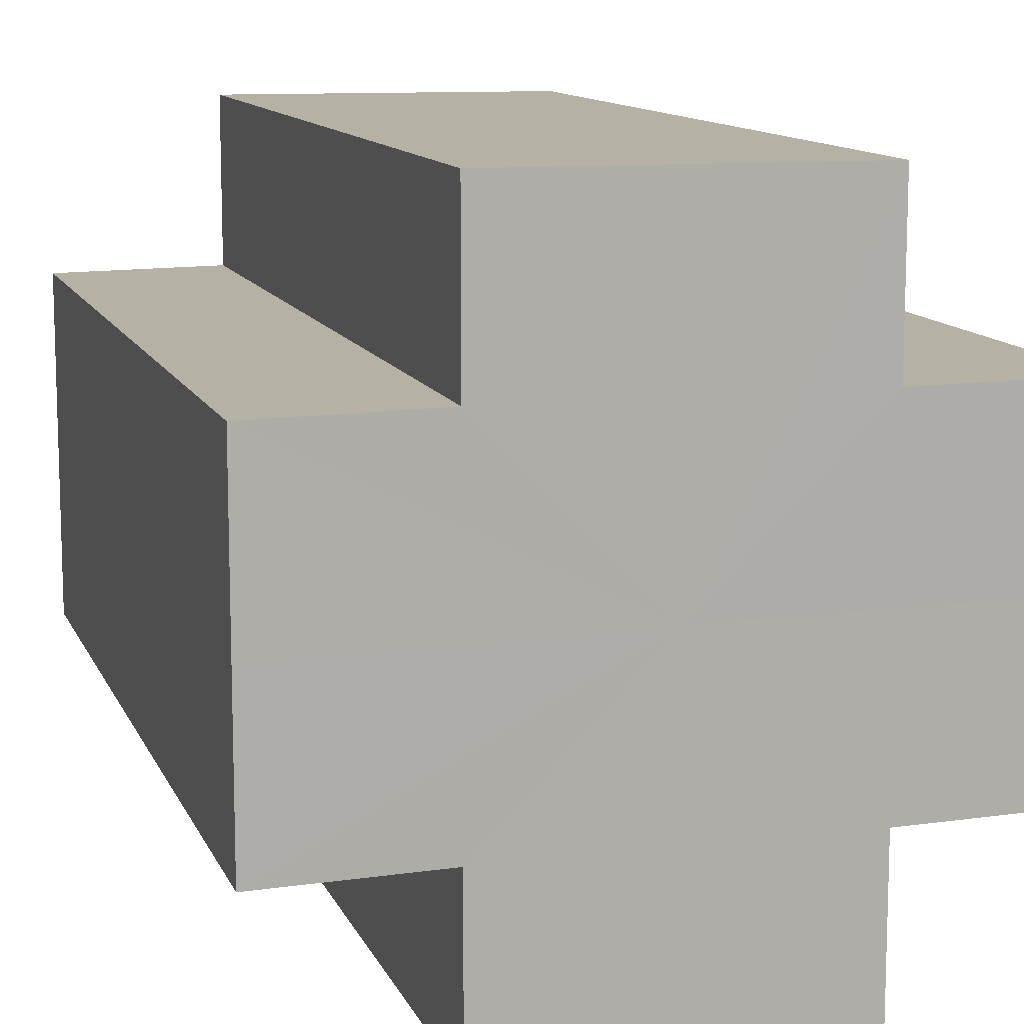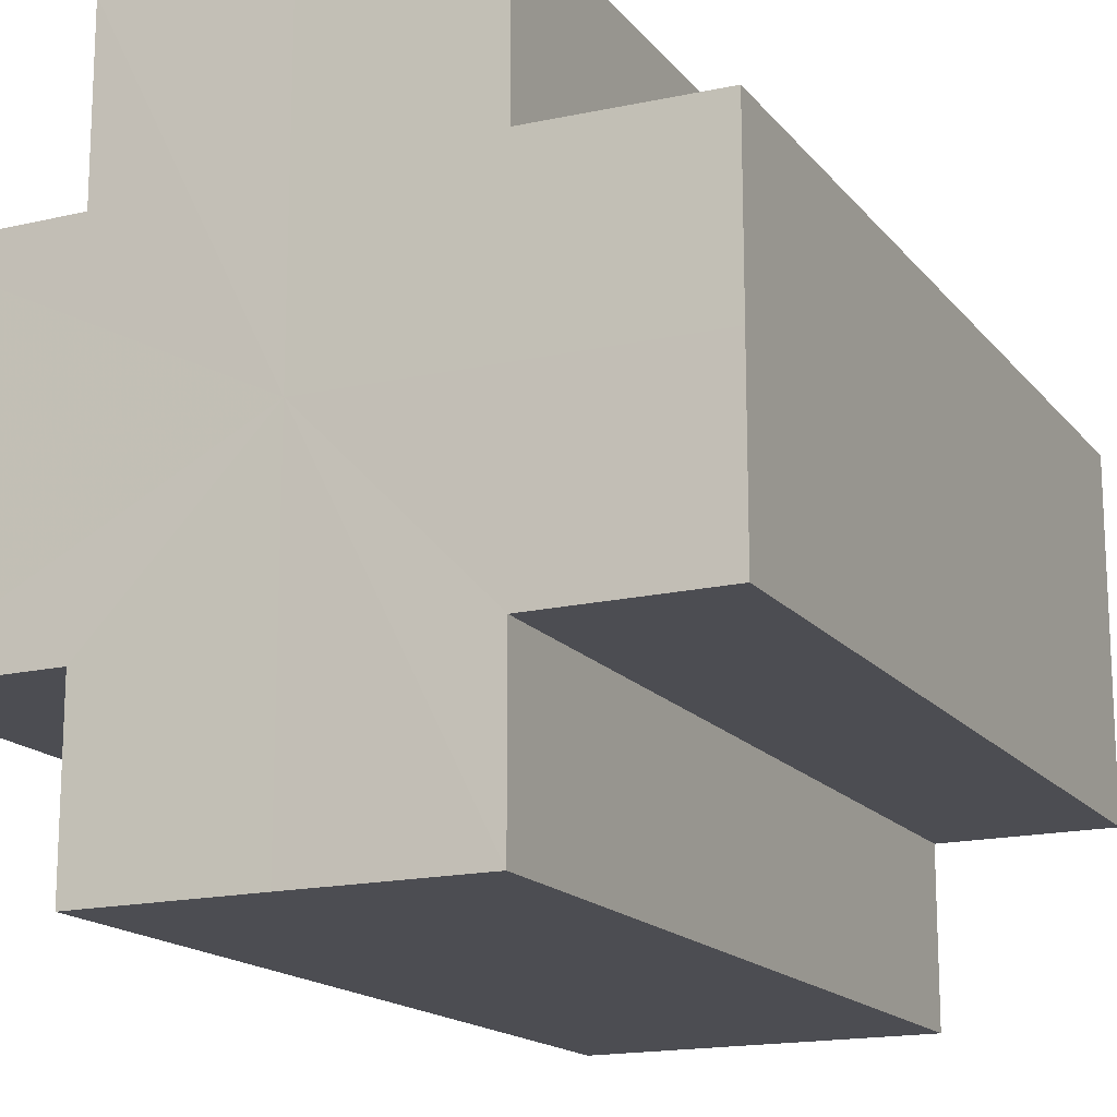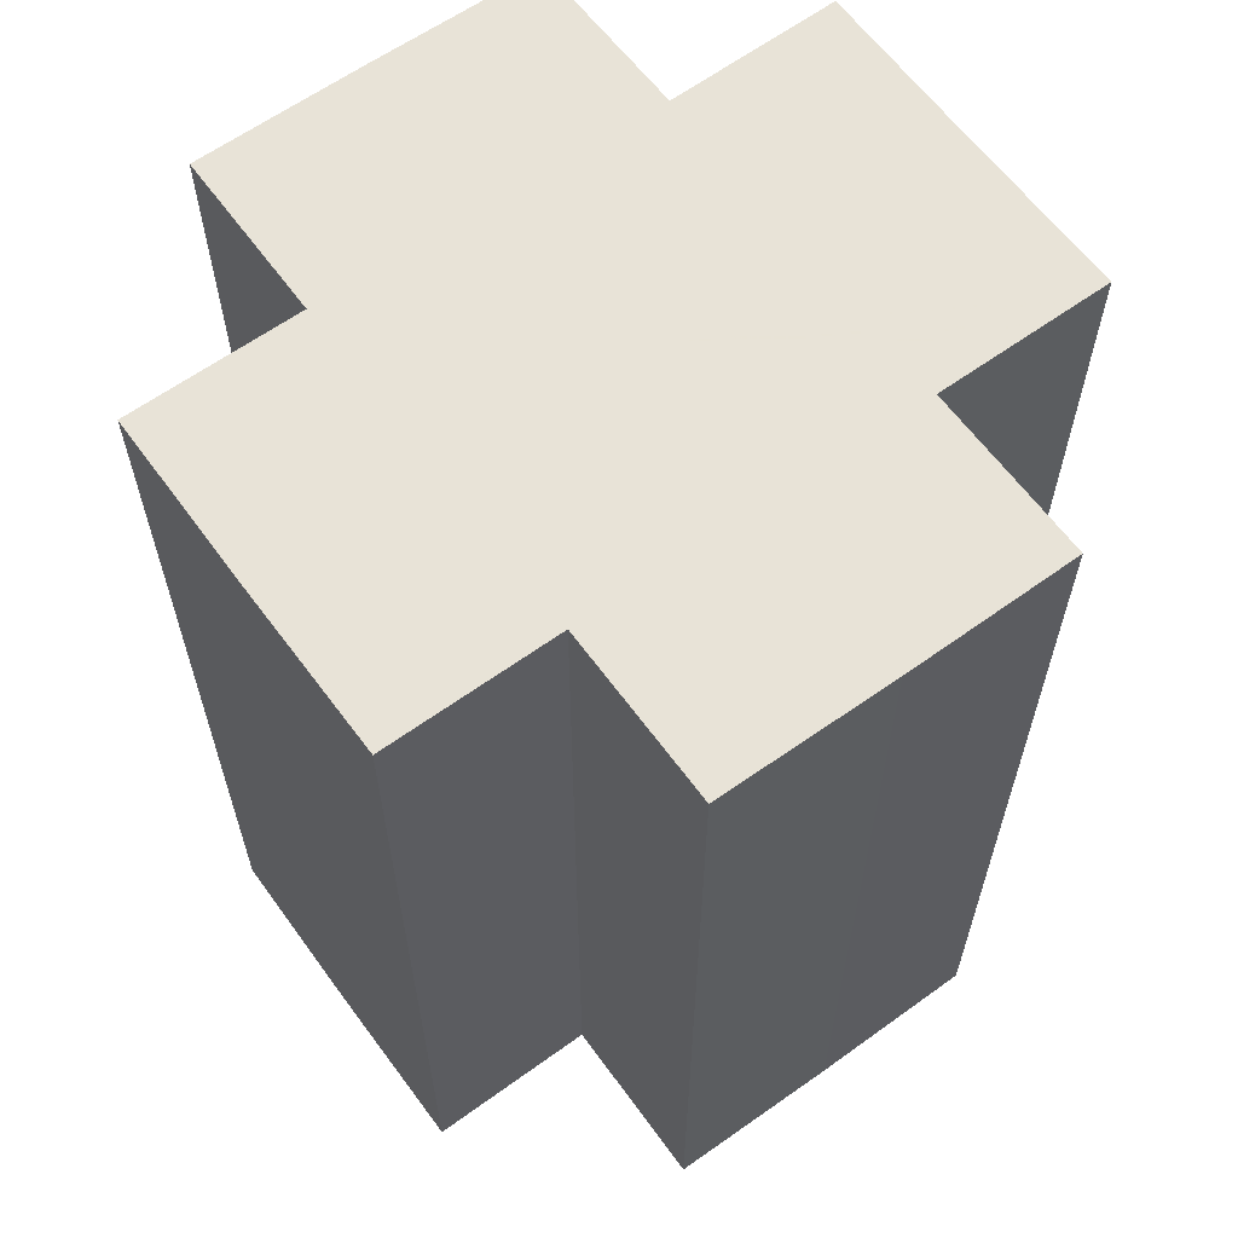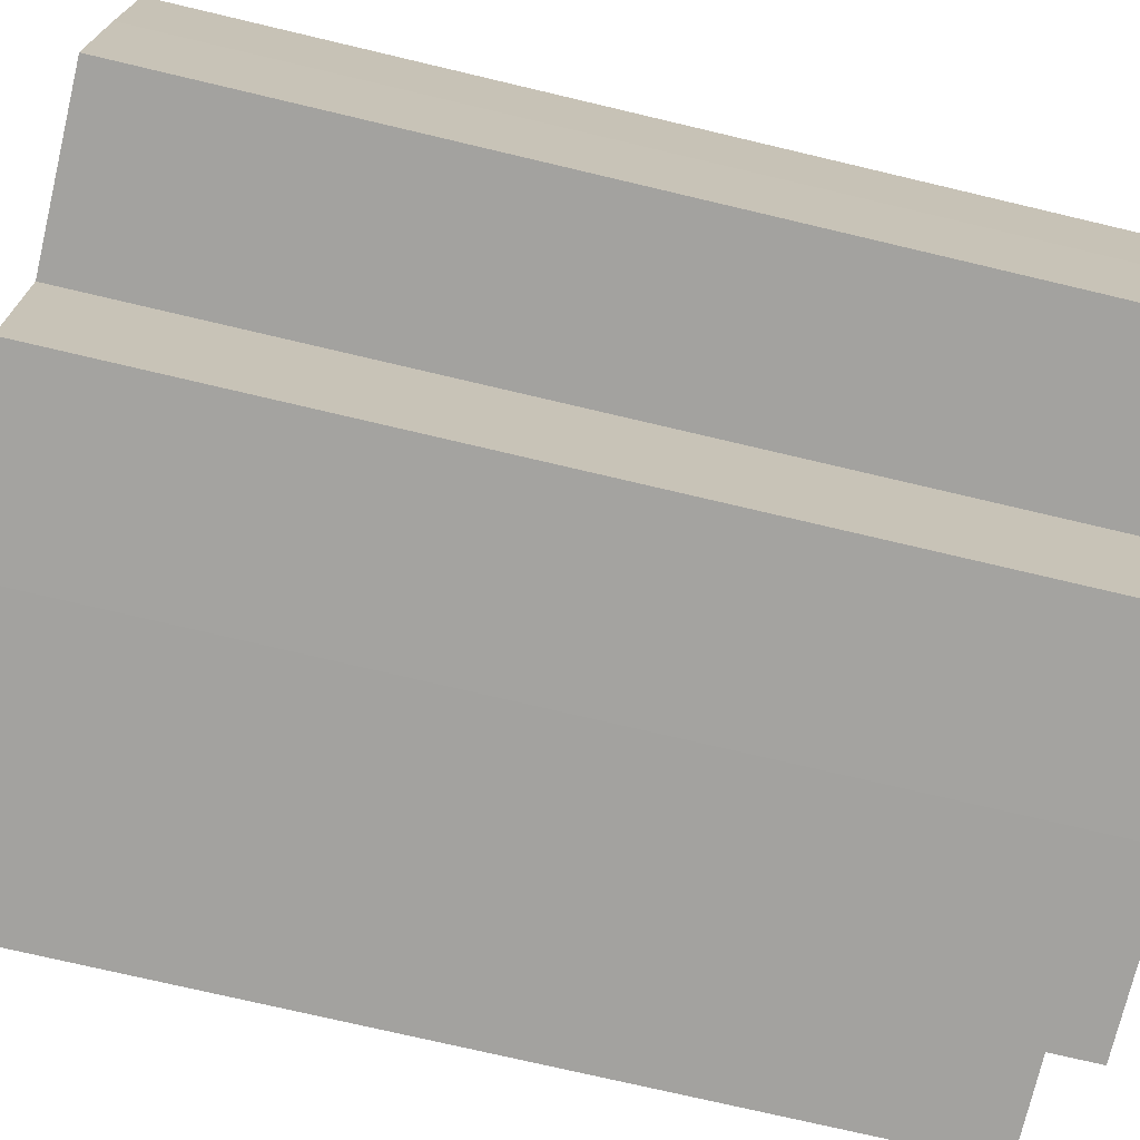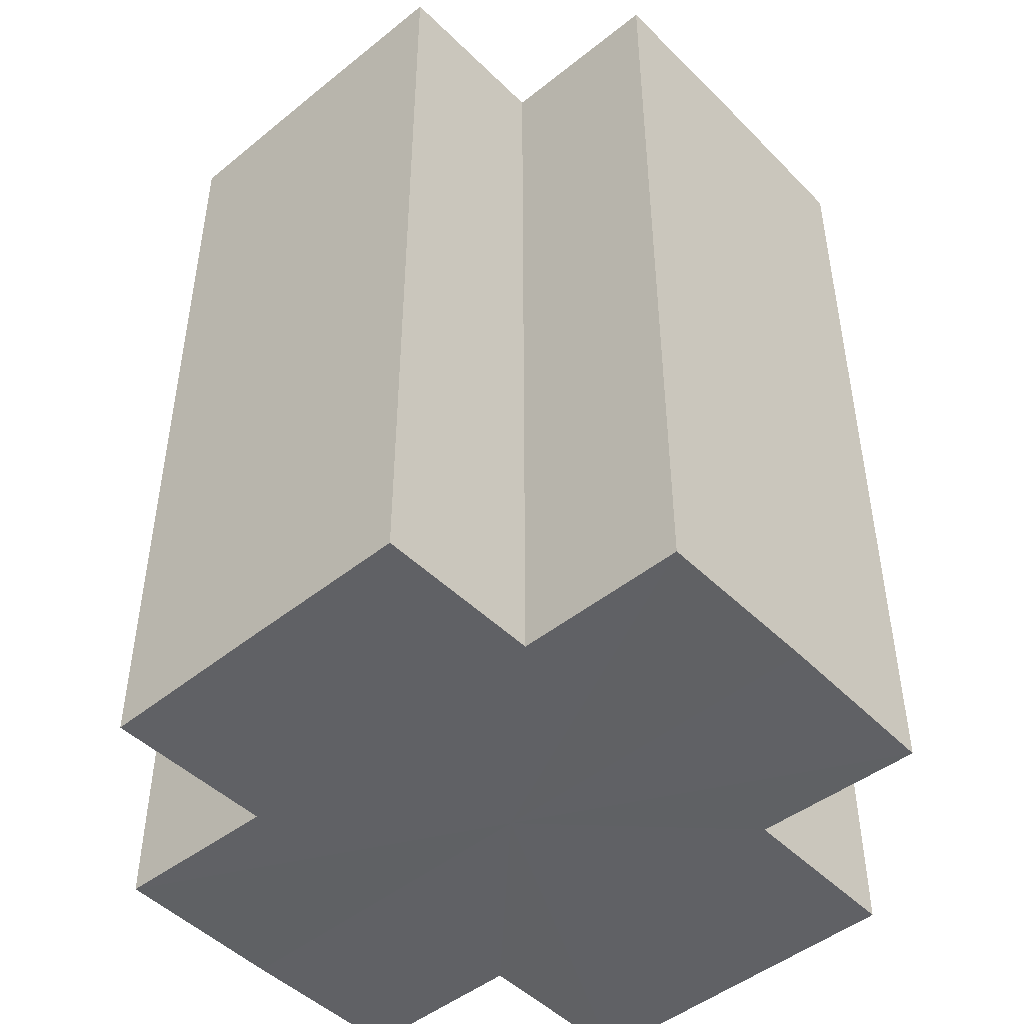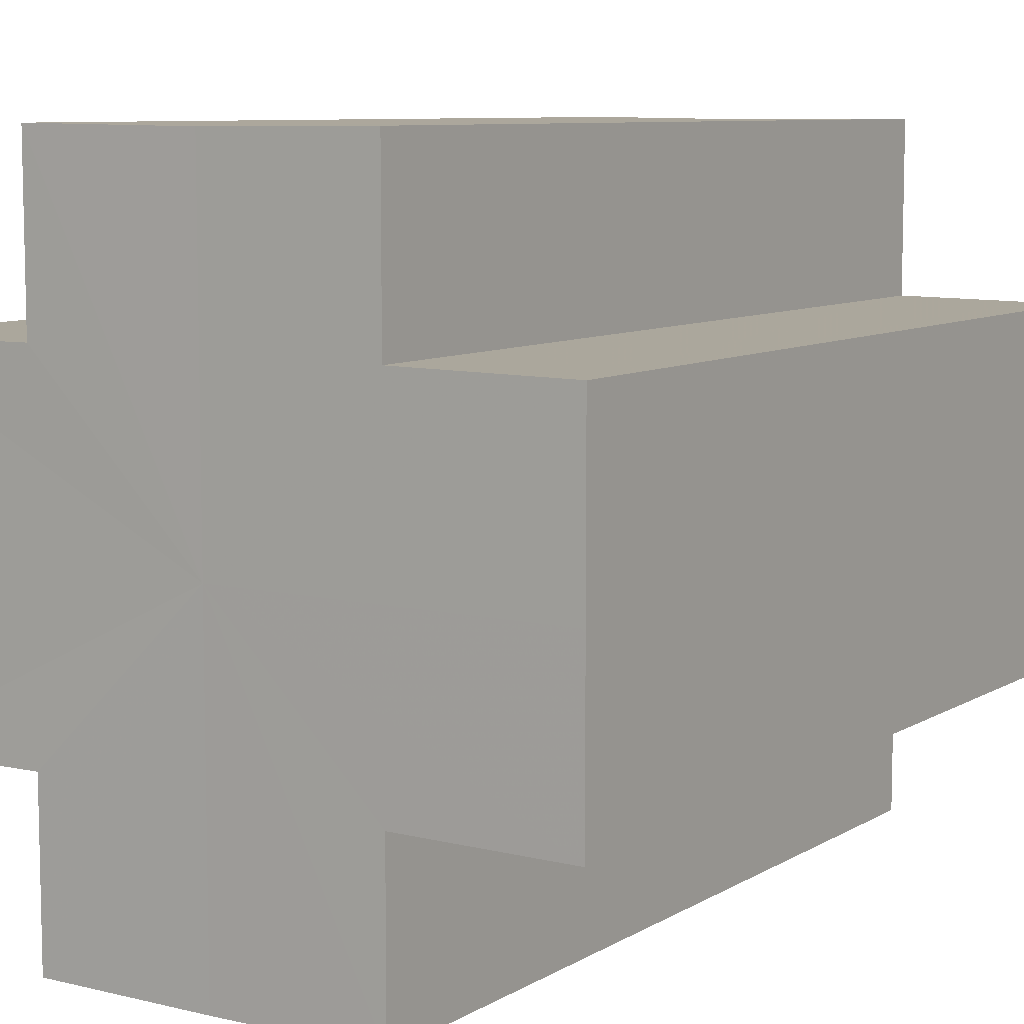
<metadata>
{"format":"obj","ext":"obj","renderer":"f3d","projection":"perspective","resolution":1024,"background":"white","views":[{"elev":11.8,"azim":163.0,"up":"+Y"},{"elev":-16.3,"azim":25.2,"up":"+Y"},{"elev":62.2,"azim":54.0,"up":"+Z"},{"elev":-73.3,"azim":-103.3,"up":"+Y"},{"elev":-47.3,"azim":-47.8,"up":"+Z"},{"elev":8.4,"azim":-147.2,"up":"+Y"}]}
</metadata>
<code>
o 15026
v 2203 1860 9.03
v 2203 1860 9.03
v 2203 1860 8.979
v 2203 1860 9.03
v 2203 1860 8.979
v 2203 1860 9.03
v 2203 1860 8.979
v 2203 1860 9.03
v 2203 1860 8.979
v 2203 1860 9.03
v 2203 1860 9.03
v 2203 1860 9.03
v 2203 1860 8.979
v 2203 1860 8.979
v 2203 1860 9.03
v 2203 1860 9.03
v 2203 1860 9.03
v 2203 1860 8.979
v 2203 1860 8.979
v 2203 1860 9.03
v 2203 1860 9.03
v 2203 1860 9.03
v 2203 1860 9.03
v 2203 1860 8.979
v 2203 1860 8.979
v 2203 1860 8.979
v 2203 1860 9.03
v 2203 1860 9.03
v 2203 1860 9.03
v 2203 1860 9.03
v 2203 1860 8.979
v 2203 1860 9.03
v 2203 1860 8.979
v 2203 1860 8.979
v 2203 1860 9.03
v 2203 1860 9.03
v 2203 1860 9.03
v 2203 1860 8.979
v 2203 1860 8.979
v 2203 1860 9.03
v 2203 1860 9.03
v 2203 1860 9.03
v 2203 1860 9.03
v 2203 1860 8.979
v 2203 1860 8.979
v 2203 1860 8.979
v 2203 1860 9.03
v 2203 1860 9.03
v 2203 1860 9.03
v 2203 1860 9.03
v 2203 1860 9.03
v 2203 1860 8.979
v 2203 1860 8.979
v 2203 1860 8.979
v 2203 1860 9.03
v 2203 1860 9.03
v 2203 1860 9.03
v 2203 1860 8.979
v 2203 1860 8.979
v 2203 1860 9.03
v 2203 1860 9.03
v 2203 1860 9.03
v 2203 1860 9.03
v 2203 1860 8.979
v 2203 1860 8.979
v 2203 1860 9.03
v 2203 1860 8.979
v 2203 1860 9.03
v 2203 1860 9.03
v 2203 1860 8.979
v 2203 1860 8.979
v 2203 1860 9.03
v 2203 1860 9.03
v 2203 1860 8.979
v 2203 1860 8.979
v 2203 1860 9.03
v 2203 1860 9.03
v 2203 1860 9.03
v 2203 1860 9.03
v 2203 1860 9.03
v 2203 1860 8.979
v 2203 1860 8.979
v 2203 1860 8.979
v 2203 1860 8.979
v 2203 1860 8.979
v 2203 1860 8.979
v 2203 1860 8.979
v 2203 1860 8.979
v 2203 1860 8.979
v 2203 1860 8.979
v 2203 1860 8.979
v 2203 1860 8.979
v 2203 1860 8.979
v 2203 1860 8.979
v 2203 1860 8.979
v 2203 1860 8.979
v 2203 1860 8.979
v 2203 1860 8.979
f 1 2 3
f 4 1 5
f 5 6 7
f 7 8 9
f 10 8 11
f 10 12 8
f 13 12 14
f 15 16 13
f 10 17 12
f 18 17 19
f 20 21 18
f 10 22 17
f 10 23 22
f 24 23 25
f 26 27 24
f 28 29 26
f 29 30 31
f 10 32 23
f 33 32 34
f 35 36 33
f 10 37 32
f 38 37 39
f 40 41 38
f 10 42 37
f 10 43 42
f 44 43 45
f 46 47 44
f 10 48 43
f 49 50 46
f 50 51 52
f 53 48 54
f 55 56 53
f 10 57 48
f 58 57 59
f 60 61 58
f 10 62 57
f 10 63 62
f 64 63 65
f 10 66 63
f 67 68 64
f 10 69 66
f 10 11 69
f 70 66 71
f 72 73 70
f 74 69 75
f 76 77 74
f 78 79 67
f 79 80 81
f 82 83 84
f 82 85 83
f 82 84 86
f 82 87 85
f 82 86 88
f 82 89 87
f 82 88 90
f 82 91 89
f 82 90 92
f 82 93 91
f 82 92 94
f 82 95 93
f 82 94 96
f 82 97 95
f 82 96 98
f 82 98 97

</code>
